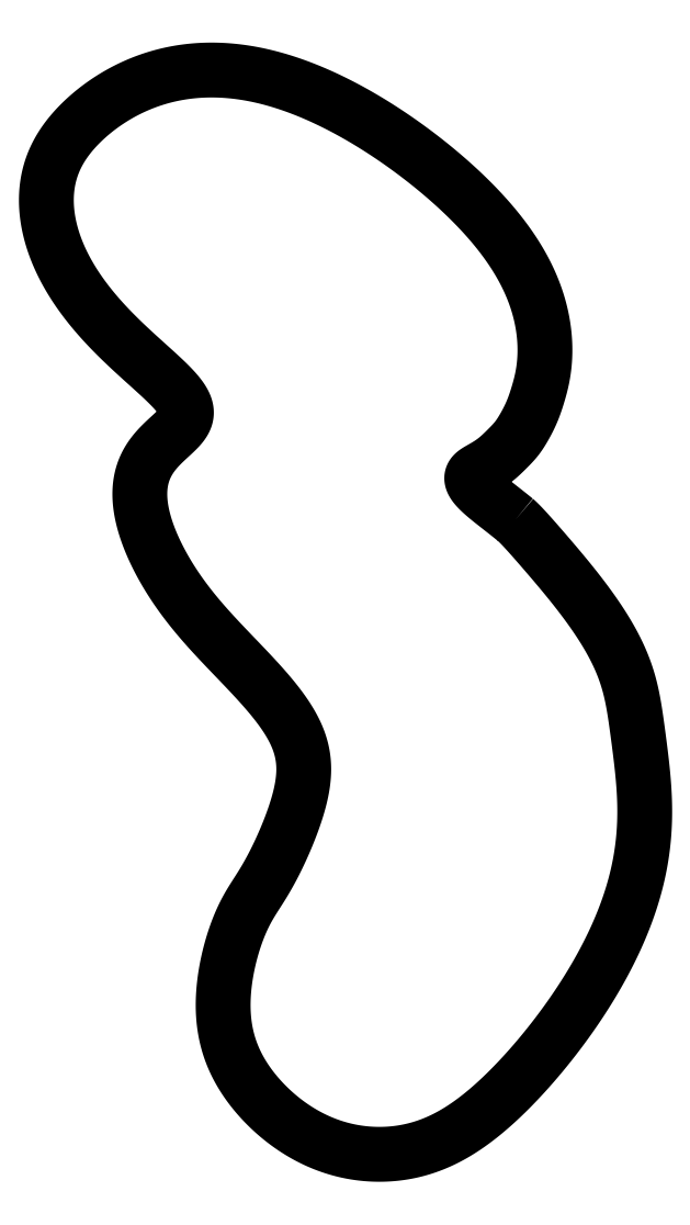
<metadata>
{"format":"dxf","ext":"dxf","renderer":"ezdxf+matplotlib","layout":"modelspace","background":"white","min_lineweight":24,"dpi":150}
</metadata>
<code>
0
SECTION
2
ENTITIES
0
SPLINE
8
0
70
4
71
5
72
152
73
146
74
0
42
1e-09
43
1e-10
44
1e-10
40
0
40
0
40
0
40
0
40
0
40
0
40
0.007092
40
0.01418
40
0.02128
40
0.02837
40
0.03546
40
0.04255
40
0.04965
40
0.05674
40
0.06383
40
0.07092
40
0.07801
40
0.08511
40
0.0922
40
0.09929
40
0.1064
40
0.1135
40
0.1206
40
0.1277
40
0.1348
40
0.1418
40
0.1489
40
0.156
40
0.1631
40
0.1702
40
0.1773
40
0.1844
40
0.1915
40
0.1986
40
0.2057
40
0.2128
40
0.2199
40
0.227
40
0.234
40
0.2411
40
0.2482
40
0.2553
40
0.2624
40
0.2695
40
0.2766
40
0.2837
40
0.2908
40
0.2979
40
0.305
40
0.3121
40
0.3191
40
0.3262
40
0.3333
40
0.3404
40
0.3475
40
0.3546
40
0.3617
40
0.3688
40
0.3759
40
0.383
40
0.3901
40
0.3972
40
0.4043
40
0.4113
40
0.4184
40
0.4255
40
0.4326
40
0.4397
40
0.4468
40
0.4539
40
0.461
40
0.4681
40
0.4752
40
0.4823
40
0.4894
40
0.4965
40
0.5035
40
0.5106
40
0.5177
40
0.5248
40
0.5319
40
0.539
40
0.5461
40
0.5532
40
0.5603
40
0.5674
40
0.5745
40
0.5816
40
0.5887
40
0.5957
40
0.6028
40
0.6099
40
0.617
40
0.6241
40
0.6312
40
0.6383
40
0.6454
40
0.6525
40
0.6596
40
0.6667
40
0.6738
40
0.6809
40
0.6879
40
0.695
40
0.7021
40
0.7092
40
0.7163
40
0.7234
40
0.7305
40
0.7376
40
0.7447
40
0.7518
40
0.7589
40
0.766
40
0.773
40
0.7801
40
0.7872
40
0.7943
40
0.8014
40
0.8085
40
0.8156
40
0.8227
40
0.8298
40
0.8369
40
0.844
40
0.8511
40
0.8582
40
0.8652
40
0.8723
40
0.8794
40
0.8865
40
0.8936
40
0.9007
40
0.9078
40
0.9149
40
0.922
40
0.9291
40
0.9362
40
0.9433
40
0.9504
40
0.9574
40
0.9645
40
0.9716
40
0.9787
40
0.9858
40
0.9929
40
1
40
1
40
1
40
1
40
1
40
1
41
1
41
1
41
1
41
1
41
1
41
1
41
1
41
1
41
1
41
1
41
1
41
1
41
1
41
1
41
1
41
1
41
1
41
1
41
1
41
1
41
1
41
1
41
1
41
1
41
1
41
1
41
1
41
1
41
1
41
1
41
1
41
1
41
1
41
1
41
1
41
1
41
1
41
1
41
1
41
1
41
1
41
1
41
1
41
1
41
1
41
1
41
1
41
1
41
1
41
1
41
1
41
1
41
1
41
1
41
1
41
1
41
1
41
1
41
1
41
1
41
1
41
1
41
1
41
1
41
1
41
1
41
1
41
1
41
1
41
1
41
1
41
1
41
1
41
1
41
1
41
1
41
1
41
1
41
1
41
1
41
1
41
1
41
1
41
1
41
1
41
1
41
1
41
1
41
1
41
1
41
1
41
1
41
1
41
1
41
1
41
1
41
1
41
1
41
1
41
1
41
1
41
1
41
1
41
1
41
1
41
1
41
1
41
1
41
1
41
1
41
1
41
1
41
1
41
1
41
1
41
1
41
1
41
1
41
1
41
1
41
1
41
1
41
1
41
1
41
1
41
1
41
1
41
1
41
1
41
1
41
1
41
1
41
1
41
1
41
1
41
1
41
1
41
1
41
1
41
1
41
1
41
1
41
1
41
1
41
1
41
1
10
-1.5
20
-2.061
30
0
10
-1.452
20
-2.102
30
0
10
-1.322
20
-2.231
30
0
10
-1.044
20
-2.548
30
0
10
-0.6778
20
-2.97
30
0
10
-0.2817
20
-3.449
30
0
10
0.08289
20
-3.937
30
0
10
0.3768
20
-4.399
30
0
10
0.5894
20
-4.822
30
0
10
0.7286
20
-5.206
30
0
10
0.8143
20
-5.563
30
0
10
0.8704
20
-5.909
30
0
10
0.9184
20
-6.263
30
0
10
0.9683
20
-6.64
30
0
10
1.017
20
-7.048
30
0
10
1.054
20
-7.493
30
0
10
1.063
20
-7.977
30
0
10
1.029
20
-8.495
30
0
10
0.9356
20
-9.043
30
0
10
0.7771
20
-9.612
30
0
10
0.5538
20
-10.19
30
0
10
0.2725
20
-10.77
30
0
10
-0.05548
20
-11.34
30
0
10
-0.4164
20
-11.88
30
0
10
-0.7956
20
-12.38
30
0
10
-1.179
20
-12.85
30
0
10
-1.557
20
-13.25
30
0
10
-1.922
20
-13.6
30
0
10
-2.273
20
-13.9
30
0
10
-2.615
20
-14.13
30
0
10
-2.952
20
-14.32
30
0
10
-3.291
20
-14.45
30
0
10
-3.638
20
-14.54
30
0
10
-3.992
20
-14.59
30
0
10
-4.352
20
-14.59
30
0
10
-4.714
20
-14.55
30
0
10
-5.071
20
-14.46
30
0
10
-5.416
20
-14.33
30
0
10
-5.744
20
-14.15
30
0
10
-6.05
20
-13.94
30
0
10
-6.332
20
-13.71
30
0
10
-6.586
20
-13.44
30
0
10
-6.808
20
-13.16
30
0
10
-6.993
20
-12.86
30
0
10
-7.136
20
-12.53
30
0
10
-7.231
20
-12.19
30
0
10
-7.277
20
-11.81
30
0
10
-7.273
20
-11.42
30
0
10
-7.225
20
-11.02
30
0
10
-7.143
20
-10.64
30
0
10
-7.04
20
-10.29
30
0
10
-6.926
20
-10
30
0
10
-6.81
20
-9.763
30
0
10
-6.694
20
-9.569
30
0
10
-6.575
20
-9.387
30
0
10
-6.446
20
-9.184
30
0
10
-6.305
20
-8.935
30
0
10
-6.157
20
-8.639
30
0
10
-6.009
20
-8.307
30
0
10
-5.873
20
-7.956
30
0
10
-5.762
20
-7.606
30
0
10
-5.688
20
-7.27
30
0
10
-5.664
20
-6.95
30
0
10
-5.698
20
-6.642
30
0
10
-5.795
20
-6.34
30
0
10
-5.955
20
-6.036
30
0
10
-6.17
20
-5.728
30
0
10
-6.427
20
-5.418
30
0
10
-6.711
20
-5.108
30
0
10
-7.007
20
-4.801
30
0
10
-7.3
20
-4.498
30
0
10
-7.581
20
-4.195
30
0
10
-7.848
20
-3.886
30
0
10
-8.098
20
-3.563
30
0
10
-8.33
20
-3.219
30
0
10
-8.542
20
-2.85
30
0
10
-8.725
20
-2.459
30
0
10
-8.862
20
-2.056
30
0
10
-8.932
20
-1.661
30
0
10
-8.916
20
-1.292
30
0
10
-8.807
20
-0.9655
30
0
10
-8.615
20
-0.6915
30
0
10
-8.376
20
-0.4656
30
0
10
-8.149
20
-0.2713
30
0
10
-7.996
20
-0.08677
30
0
10
-7.966
20
0.111
30
0
10
-8.08
20
0.3395
30
0
10
-8.327
20
0.6091
30
0
10
-8.675
20
0.9243
30
0
10
-9.082
20
1.284
30
0
10
-9.499
20
1.684
30
0
10
-9.887
20
2.114
30
0
10
-10.22
20
2.563
30
0
10
-10.47
20
3.017
30
0
10
-10.65
20
3.461
30
0
10
-10.75
20
3.884
30
0
10
-10.78
20
4.274
30
0
10
-10.74
20
4.626
30
0
10
-10.65
20
4.938
30
0
10
-10.52
20
5.216
30
0
10
-10.36
20
5.465
30
0
10
-10.16
20
5.694
30
0
10
-9.941
20
5.906
30
0
10
-9.693
20
6.105
30
0
10
-9.419
20
6.29
30
0
10
-9.115
20
6.456
30
0
10
-8.779
20
6.6
30
0
10
-8.41
20
6.714
30
0
10
-8.01
20
6.791
30
0
10
-7.579
20
6.825
30
0
10
-7.121
20
6.809
30
0
10
-6.64
20
6.739
30
0
10
-6.141
20
6.612
30
0
10
-5.629
20
6.431
30
0
10
-5.112
20
6.2
30
0
10
-4.596
20
5.925
30
0
10
-4.088
20
5.613
30
0
10
-3.597
20
5.273
30
0
10
-3.129
20
4.912
30
0
10
-2.691
20
4.537
30
0
10
-2.291
20
4.153
30
0
10
-1.934
20
3.762
30
0
10
-1.625
20
3.364
30
0
10
-1.369
20
2.962
30
0
10
-1.169
20
2.556
30
0
10
-1.025
20
2.148
30
0
10
-0.9375
20
1.745
30
0
10
-0.9041
20
1.354
30
0
10
-0.92
20
0.986
30
0
10
-0.9783
20
0.6514
30
0
10
-1.07
20
0.3562
30
0
10
-1.14
20
0.1323
30
0
10
-1.25
20
-0.1
30
0
10
-1.322
20
-0.2268
30
0
10
-1.45
20
-0.45
30
0
10
-1.6
20
-0.6
30
0
10
-1.777
20
-0.7805
30
0
10
-1.955
20
-0.9373
30
0
10
-2.216
20
-1.079
30
0
10
-2.388
20
-1.167
30
0
10
-2.38
20
-1.319
30
0
10
-2.168
20
-1.543
30
0
10
-1.862
20
-1.773
30
0
10
-1.7
20
-1.9
30
0
10
-1.558
20
-2.014
30
0
10
-1.5
20
-2.061
30
0
0
ENDSEC
0
EOF

</code>
